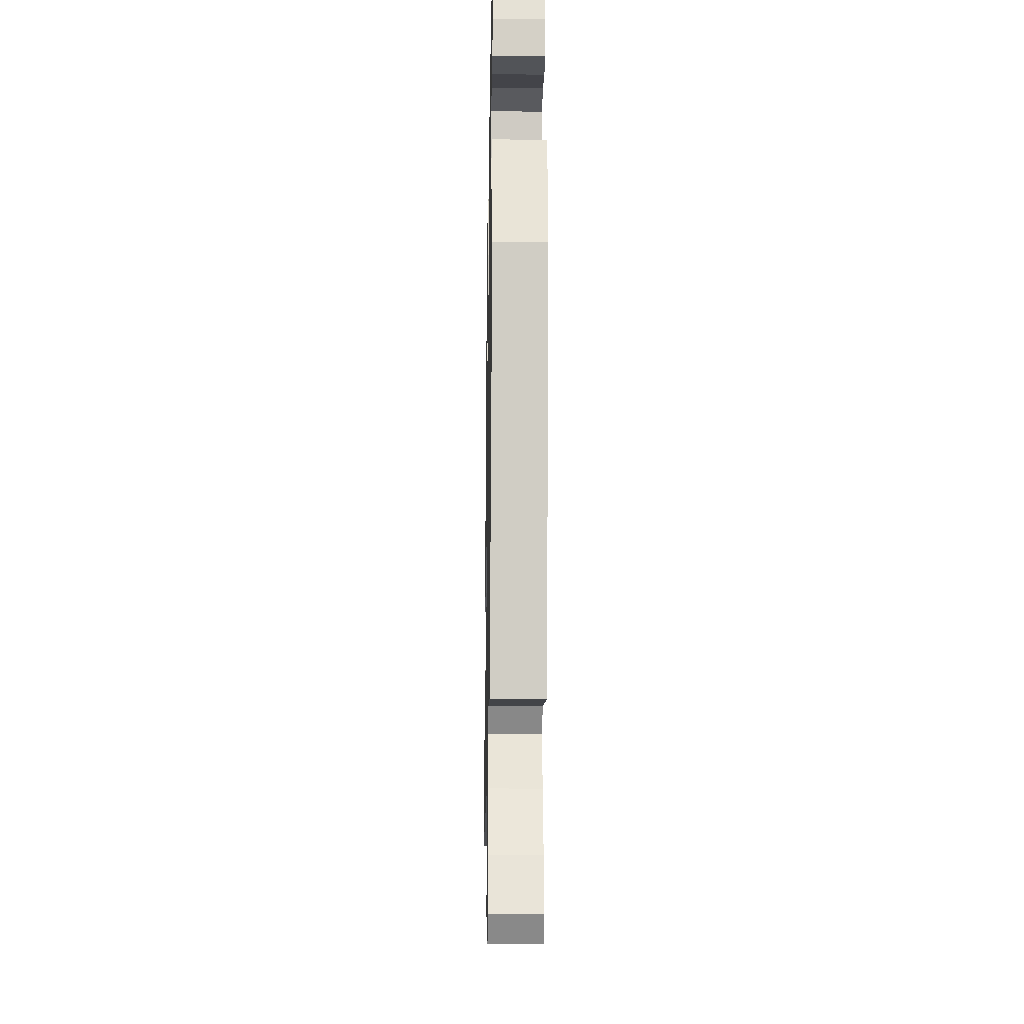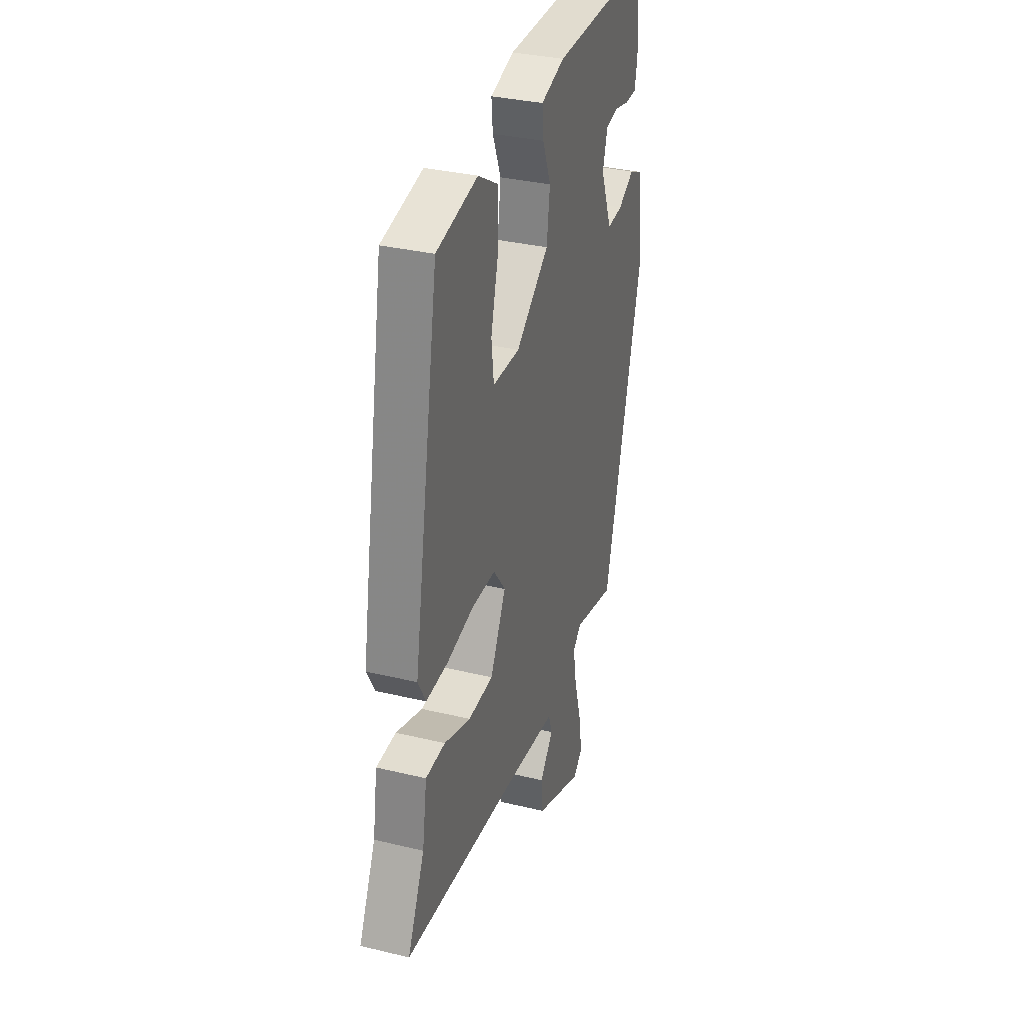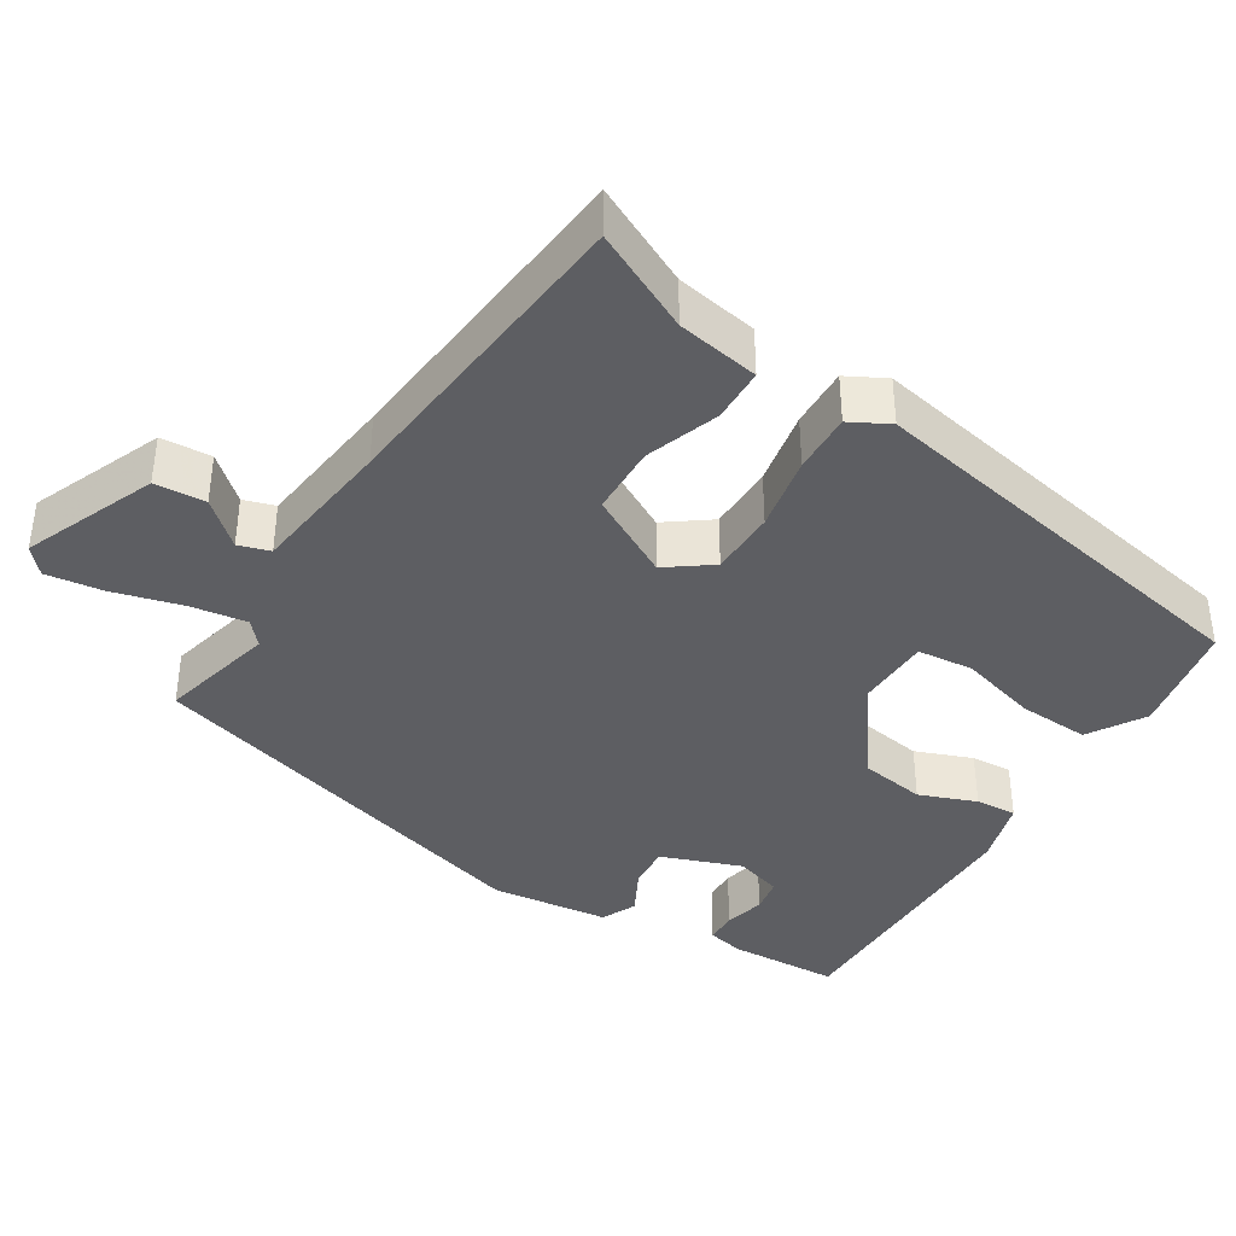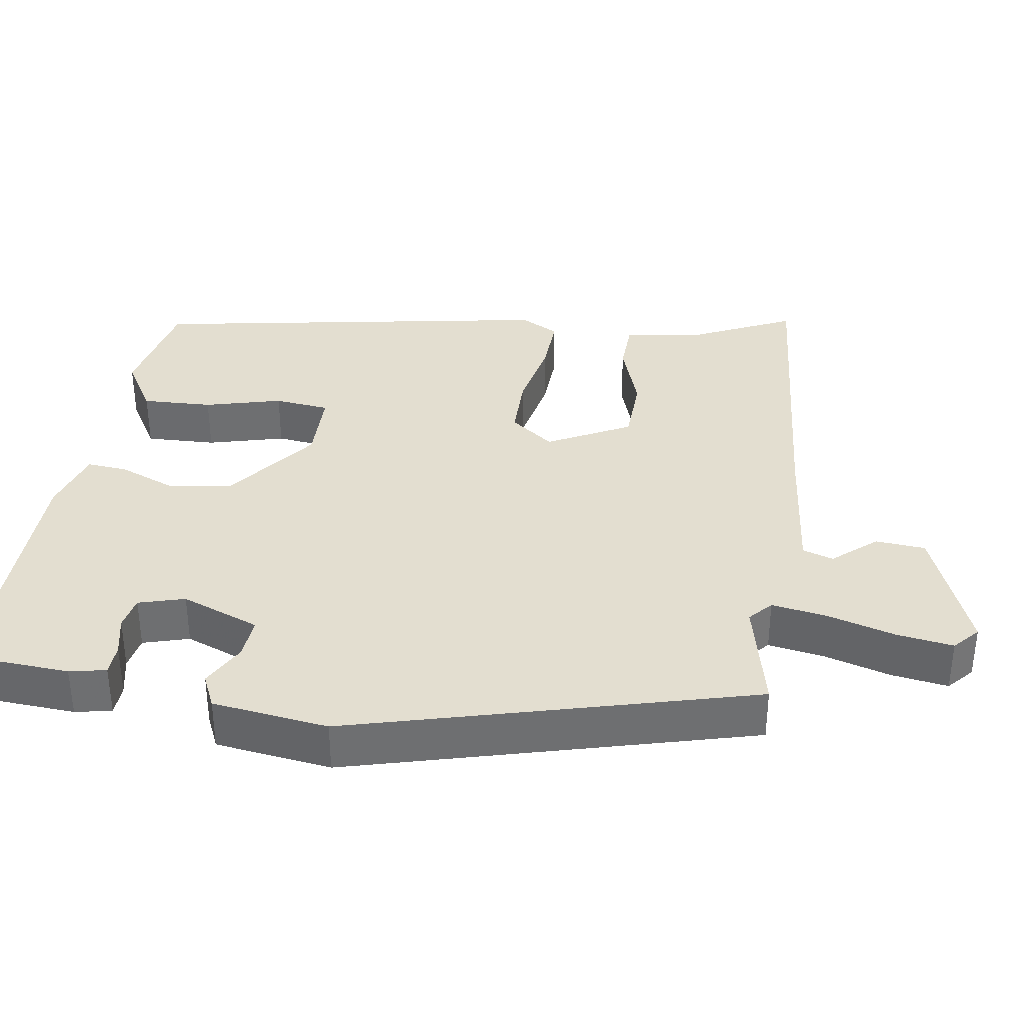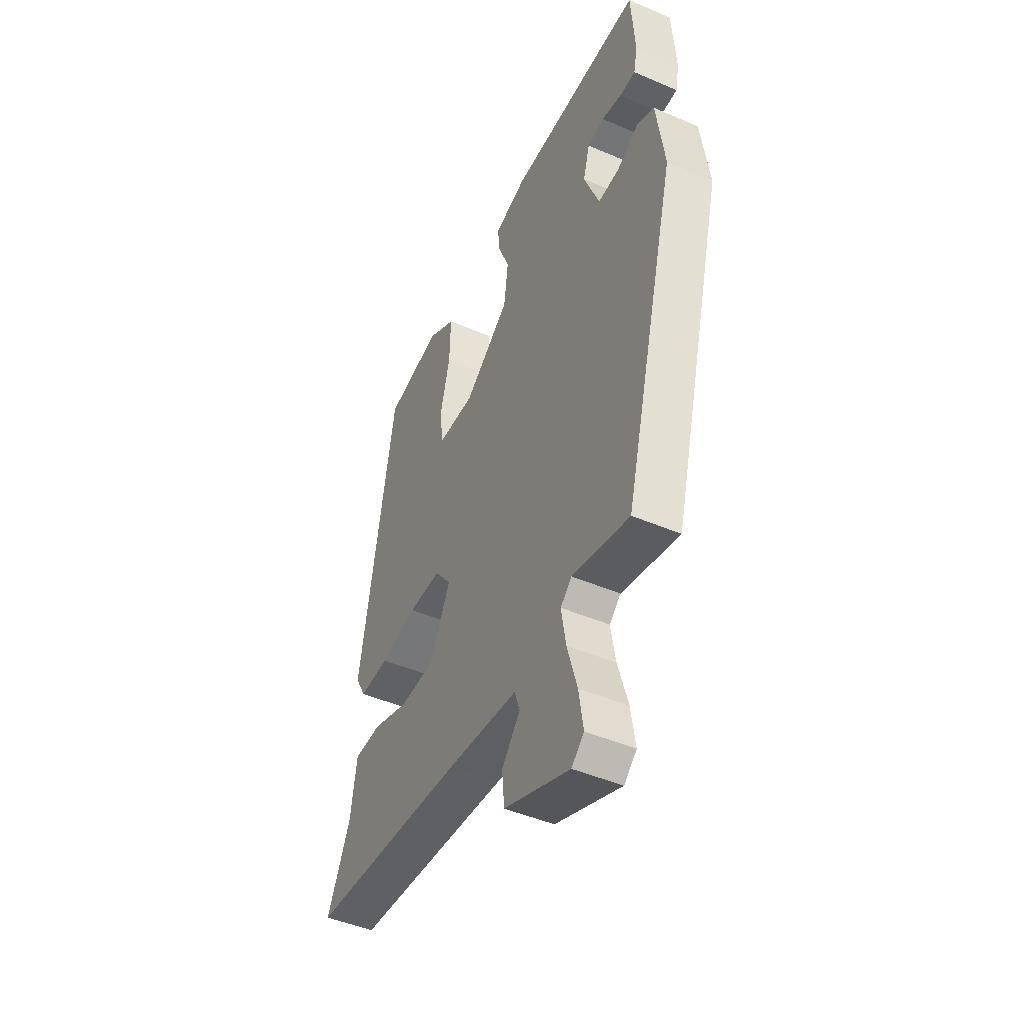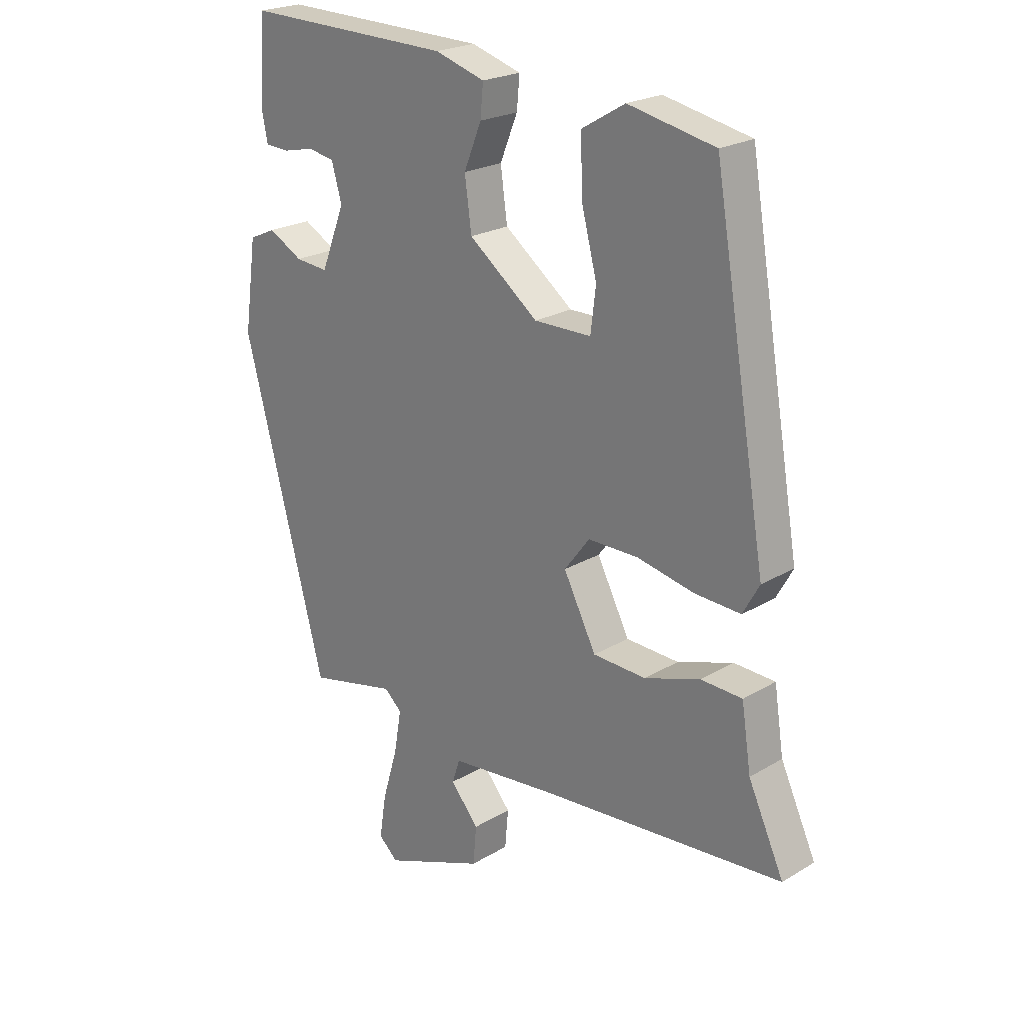
<metadata>
{"format":"obj","ext":"obj","renderer":"f3d","projection":"perspective","resolution":1024,"background":"white","views":[{"elev":-20.7,"azim":88.9,"up":"+Z"},{"elev":33.1,"azim":-71.6,"up":"+Z"},{"elev":-39.3,"azim":-123.0,"up":"+Y"},{"elev":35.8,"azim":98.4,"up":"+Y"},{"elev":-46.2,"azim":63.8,"up":"+Z"},{"elev":22.6,"azim":-135.6,"up":"+Z"}]}
</metadata>
<code>
v -0.567 0.07 -0.5
v -0.504 0.07 -0.364
v -0.487 0.07 -0.253
v -0.414 0.07 -0.25
v -0.315 0.07 -0.283
v -0.221 0.07 -0.279
v -0.163 0.07 -0.166
v -0.208 0.07 -0.107
v -0.297 0.07 -0.107
v -0.398 0.07 -0.128
v -0.479 0.07 -0.132
v -0.508 0.07 -0.08
v -0.413 0.07 0.475
v -0.26 0.07 0.507
v -0.184 0.07 0.462
v -0.187 0.07 0.366
v -0.214 0.07 0.261
v -0.205 0.07 0.186
v -0.104 0.07 0.185
v 0.019 0.07 0.279
v 0.031 0.07 0.367
v 0 0.07 0.443
v -0.005 0.07 0.498
v 0.083 0.07 0.525
v 0.45 0.07 0.533
v 0.46 0.07 0.385
v 0.45 0.07 0.335
v 0.407 0.07 0.333
v 0.352 0.07 0.345
v 0.306 0.07 0.336
v 0.288 0.07 0.273
v 0.33 0.07 0.166
v 0.388 0.07 0.171
v 0.448 0.07 0.204
v 0.495 0.07 0.183
v 0.517 0.07 0.025
v 0.372 0.07 -0.524
v 0.216 0.07 -0.489
v 0.185 0.07 -0.517
v 0.198 0.07 -0.593
v 0.225 0.07 -0.685
v 0.237 0.07 -0.762
v 0.203 0.07 -0.793
v 0.024 0.07 -0.723
v 0.018 0.07 -0.655
v 0.068 0.07 -0.596
v 0.054 0.07 -0.554
v -0.14 0.07 -0.534
v -0.567 0 -0.5
v -0.504 0 -0.364
v -0.487 0 -0.253
v -0.414 0 -0.25
v -0.315 0 -0.283
v -0.221 0 -0.279
v -0.163 0 -0.166
v -0.208 0 -0.107
v -0.297 0 -0.107
v -0.398 0 -0.128
v -0.479 0 -0.132
v -0.508 0 -0.08
v -0.413 0 0.475
v -0.26 0 0.507
v -0.184 0 0.462
v -0.187 0 0.366
v -0.214 0 0.261
v -0.205 0 0.186
v -0.104 0 0.185
v 0.019 0 0.279
v 0.031 0 0.367
v 0 0 0.443
v -0.005 0 0.498
v 0.083 0 0.525
v 0.45 0 0.533
v 0.46 0 0.385
v 0.45 0 0.335
v 0.407 0 0.333
v 0.352 0 0.345
v 0.306 0 0.336
v 0.288 0 0.273
v 0.33 0 0.166
v 0.388 0 0.171
v 0.448 0 0.204
v 0.495 0 0.183
v 0.517 0 0.025
v 0.372 0 -0.524
v 0.216 0 -0.489
v 0.185 0 -0.517
v 0.198 0 -0.593
v 0.225 0 -0.685
v 0.237 0 -0.762
v 0.203 0 -0.793
v 0.024 0 -0.723
v 0.018 0 -0.655
v 0.068 0 -0.596
v 0.054 0 -0.554
v -0.14 0 -0.534
f 44 45 46
f 43 44 46
f 42 43 46
f 41 42 46
f 40 41 46
f 39 40 46 47
f 38 39 47 48
f 36 37 38
f 35 36 38
f 34 35 38
f 33 34 38
f 32 33 38 48
f 27 28 29
f 26 27 29
f 25 26 29
f 24 25 29
f 23 24 29
f 22 23 29
f 21 22 29 30
f 20 21 30 31
f 15 16 17
f 14 15 17
f 13 14 17
f 12 13 17
f 11 12 17
f 10 11 17
f 9 10 17 18
f 8 9 18 19
f 2 3 4 5
f 2 5 6
f 1 2 6
f 48 1 6
f 32 48 6 7
f 20 31 32
f 19 20 32
f 8 19 32
f 7 8 32
f 94 93 92
f 94 92 91
f 94 91 90
f 94 90 89
f 94 89 88
f 95 94 88 87
f 96 95 87 86
f 86 85 84
f 86 84 83
f 86 83 82
f 86 82 81
f 96 86 81 80
f 77 76 75
f 77 75 74
f 77 74 73
f 77 73 72
f 77 72 71
f 77 71 70
f 78 77 70 69
f 79 78 69 68
f 65 64 63
f 65 63 62
f 65 62 61
f 65 61 60
f 65 60 59
f 65 59 58
f 66 65 58 57
f 67 66 57 56
f 53 52 51 50
f 54 53 50
f 54 50 49
f 54 49 96
f 55 54 96 80
f 80 79 68
f 80 68 67
f 80 67 56
f 80 56 55
f 1 49 50 2
f 2 50 51 3
f 3 51 52 4
f 4 52 53 5
f 5 53 54 6
f 6 54 55 7
f 7 55 56 8
f 8 56 57 9
f 9 57 58 10
f 10 58 59 11
f 11 59 60 12
f 12 60 61 13
f 13 61 62 14
f 14 62 63 15
f 15 63 64 16
f 16 64 65 17
f 17 65 66 18
f 18 66 67 19
f 19 67 68 20
f 20 68 69 21
f 21 69 70 22
f 22 70 71 23
f 23 71 72 24
f 24 72 73 25
f 25 73 74 26
f 26 74 75 27
f 27 75 76 28
f 28 76 77 29
f 29 77 78 30
f 30 78 79 31
f 31 79 80 32
f 32 80 81 33
f 33 81 82 34
f 34 82 83 35
f 35 83 84 36
f 36 84 85 37
f 37 85 86 38
f 38 86 87 39
f 39 87 88 40
f 40 88 89 41
f 41 89 90 42
f 42 90 91 43
f 43 91 92 44
f 44 92 93 45
f 45 93 94 46
f 46 94 95 47
f 47 95 96 48
f 48 96 49 1

</code>
